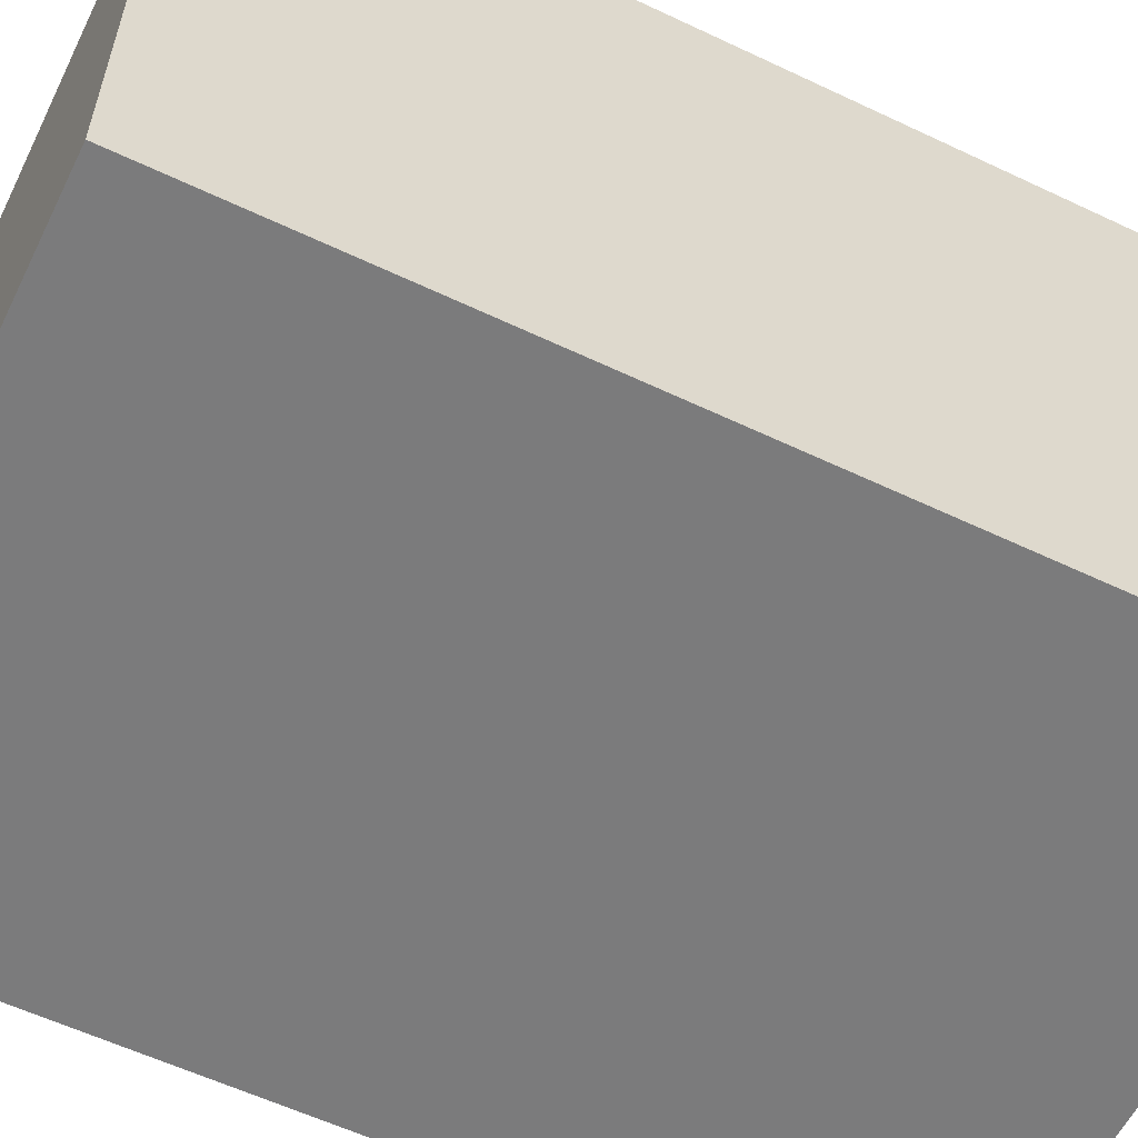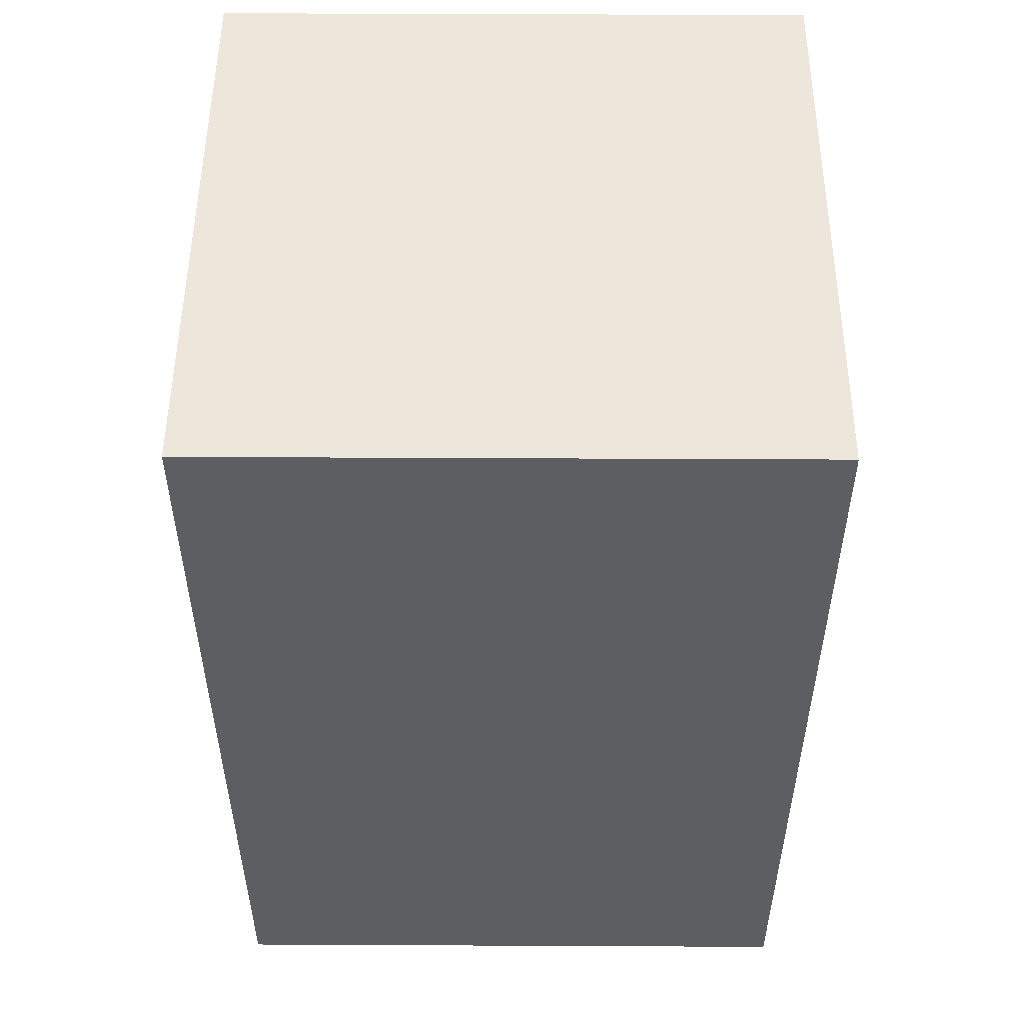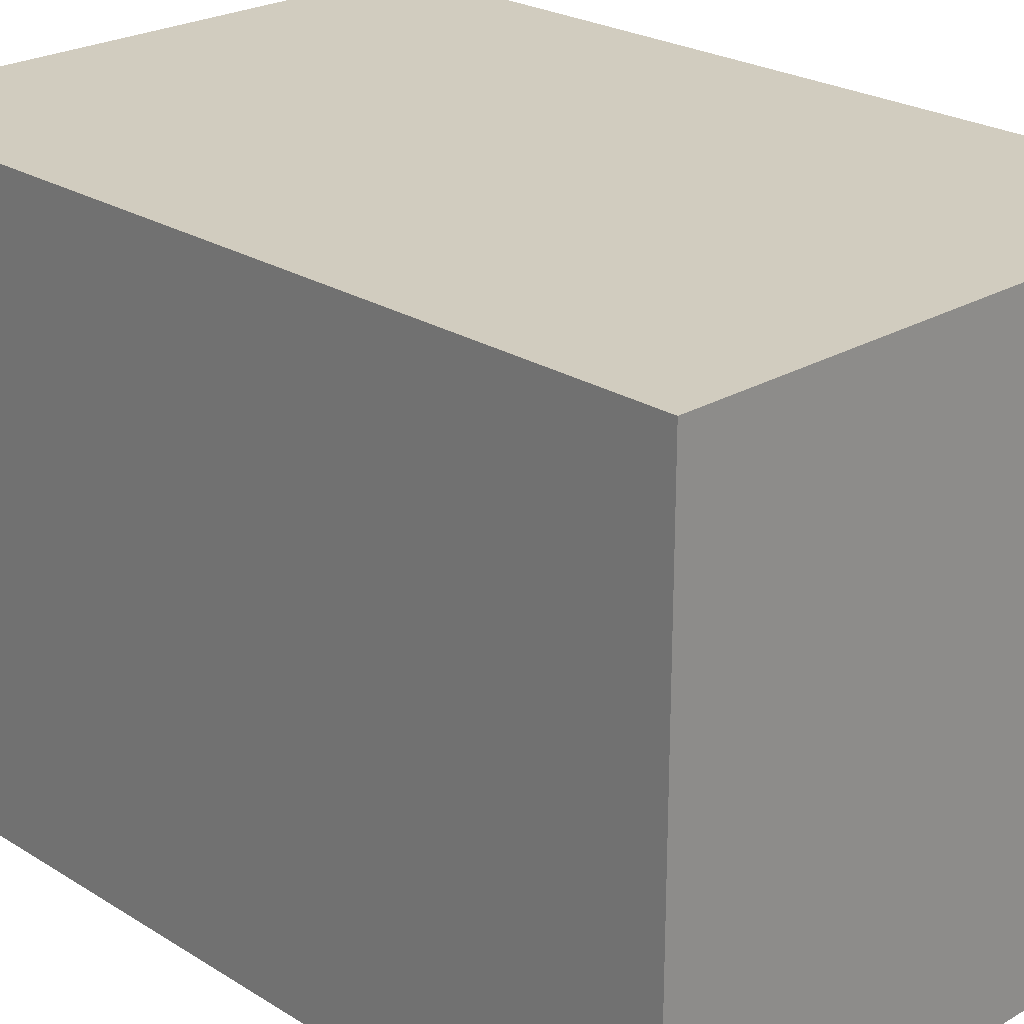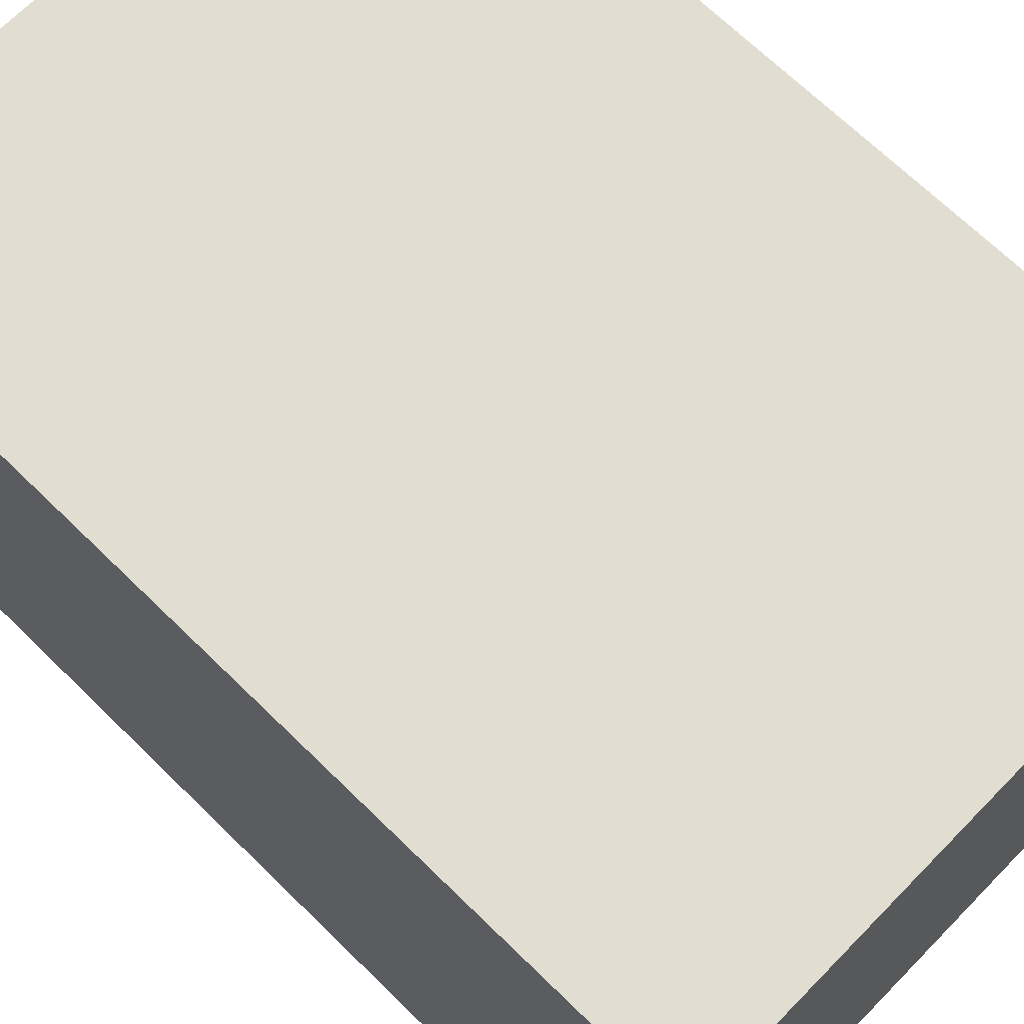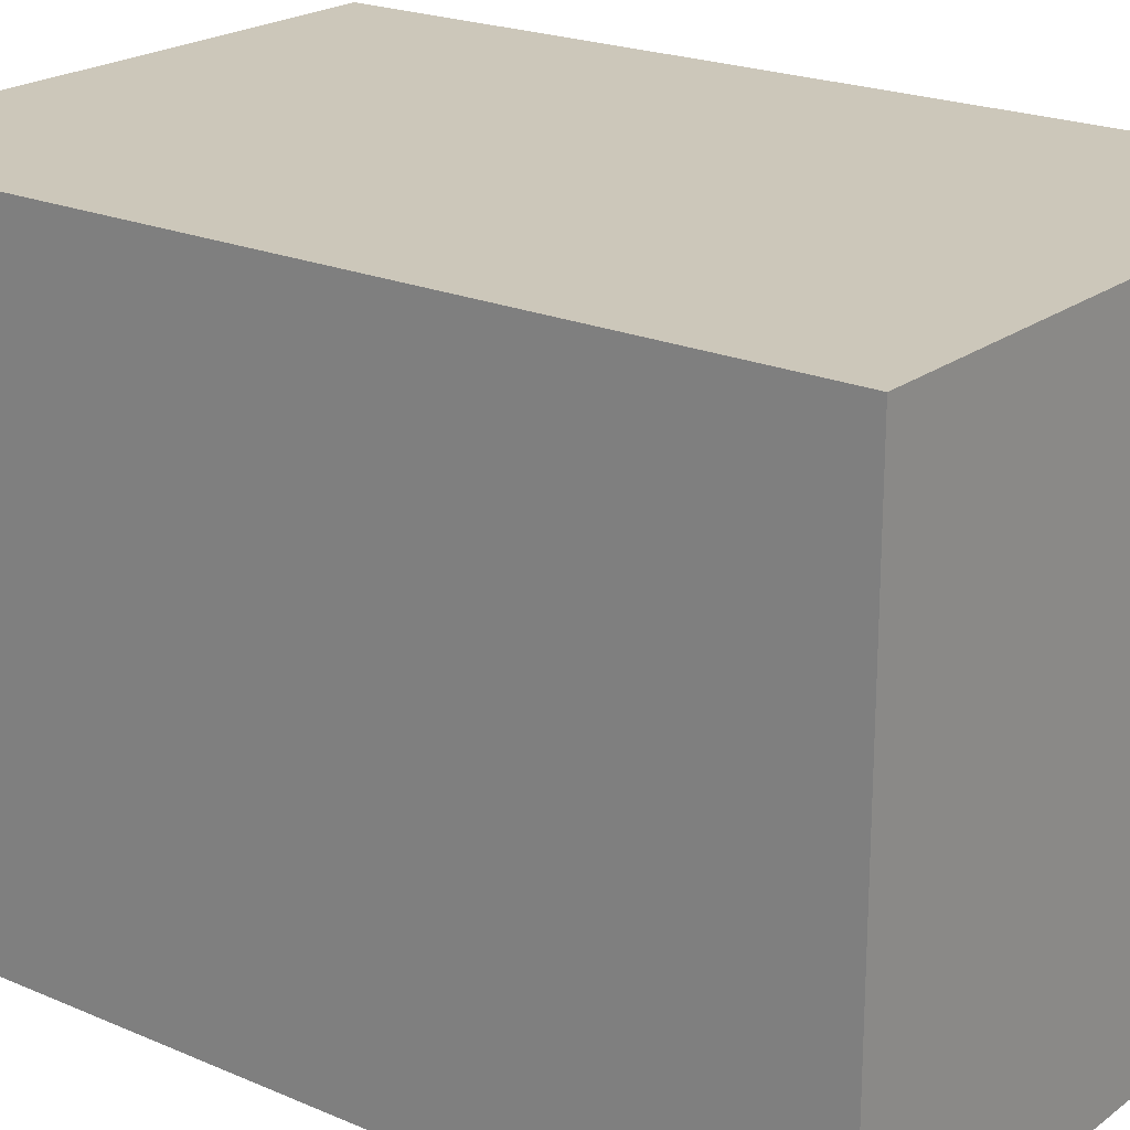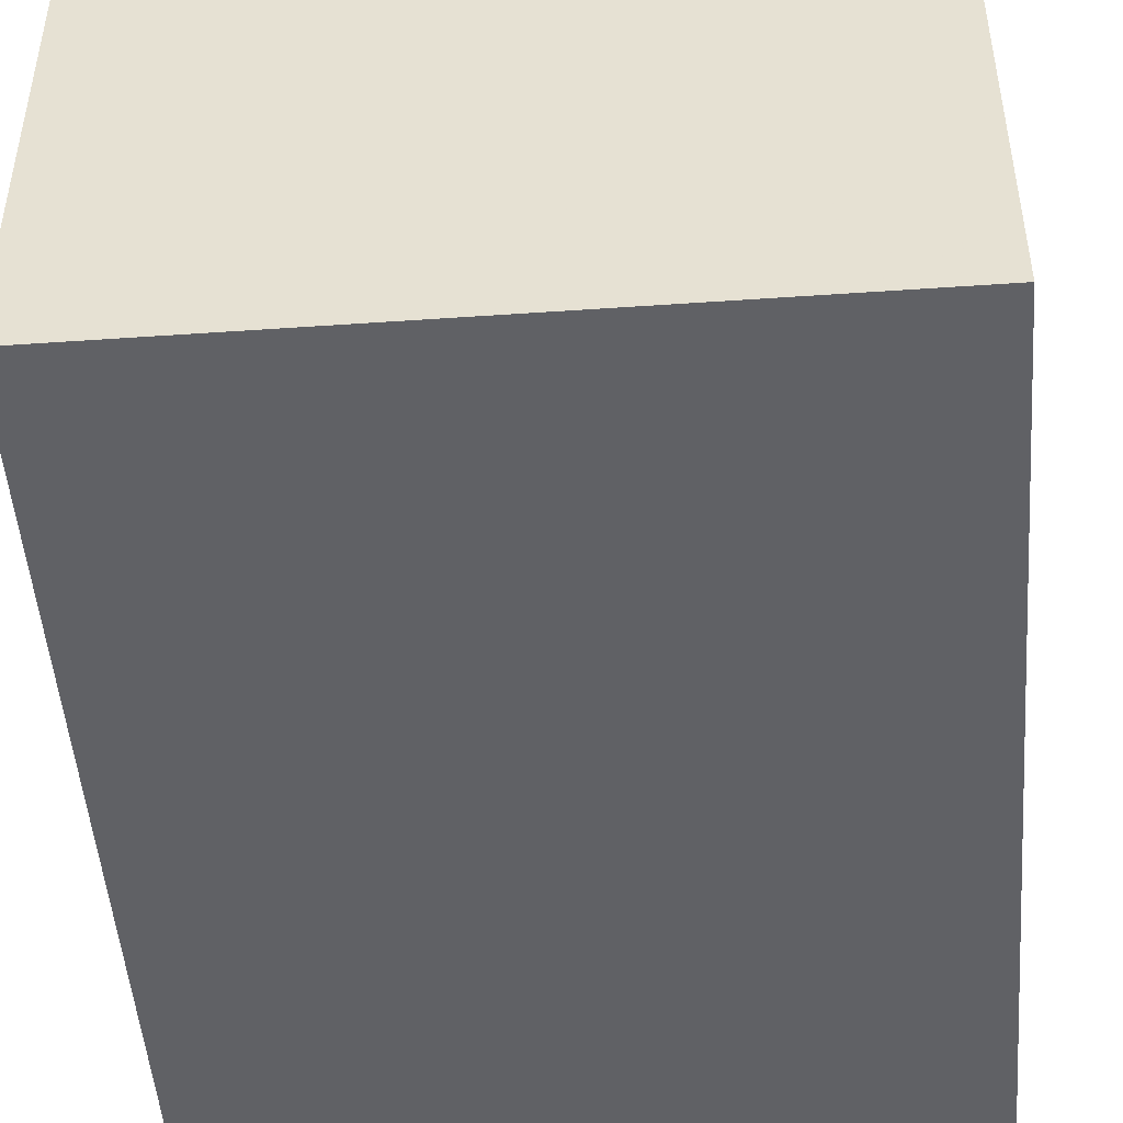
<metadata>
{"format":"obj","ext":"obj","renderer":"f3d","projection":"perspective","resolution":1024,"background":"white","views":[{"elev":-58.5,"azim":-116.1,"up":"+Y"},{"elev":51.4,"azim":0.3,"up":"+Z"},{"elev":24.1,"azim":135.9,"up":"+Y"},{"elev":68.7,"azim":-45.6,"up":"+Y"},{"elev":21.3,"azim":-52.5,"up":"+Y"},{"elev":-48.7,"azim":4.4,"up":"+Y"}]}
</metadata>
<code>
g
v 25 -25 62.5
v -25 -25 62.5
v 25 25 62.5
v -25 25 62.5
v -25 -25 -12.5
v 25 -25 -12.5
v -25 25 -12.5
v 25 25 -12.5
g
f 1 4 2
f 1 3 4
f 5 8 6
f 5 7 8
f 7 3 8
f 7 4 3
f 6 2 5
f 6 1 2
f 6 3 1
f 6 8 3
f 2 7 5
f 2 4 7

</code>
